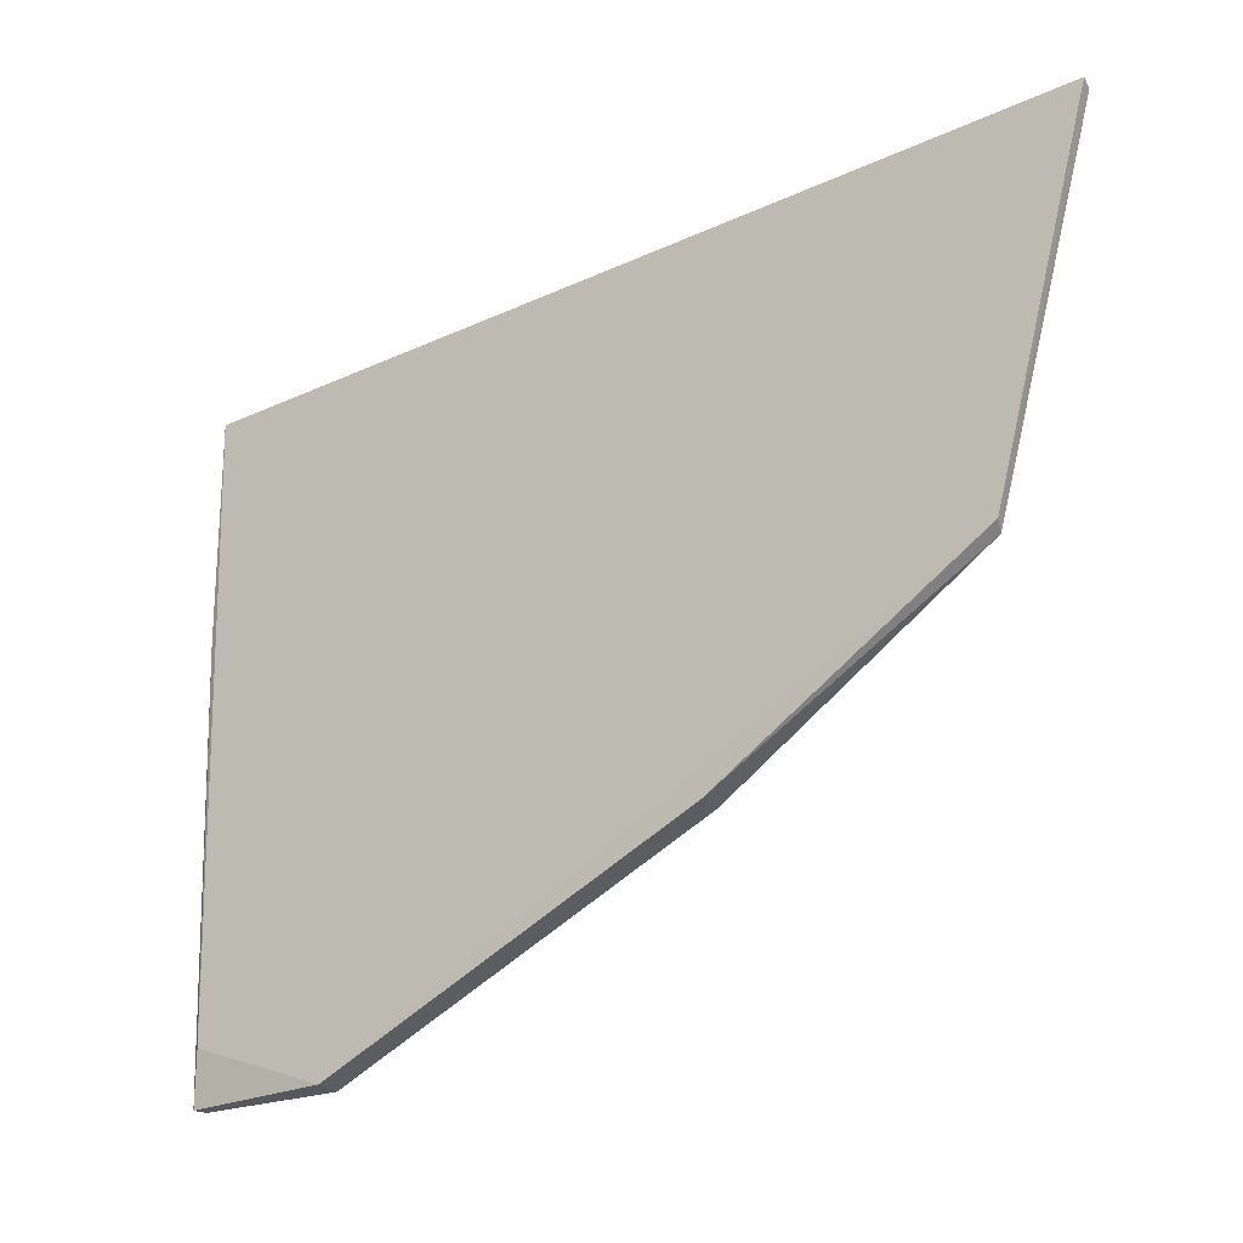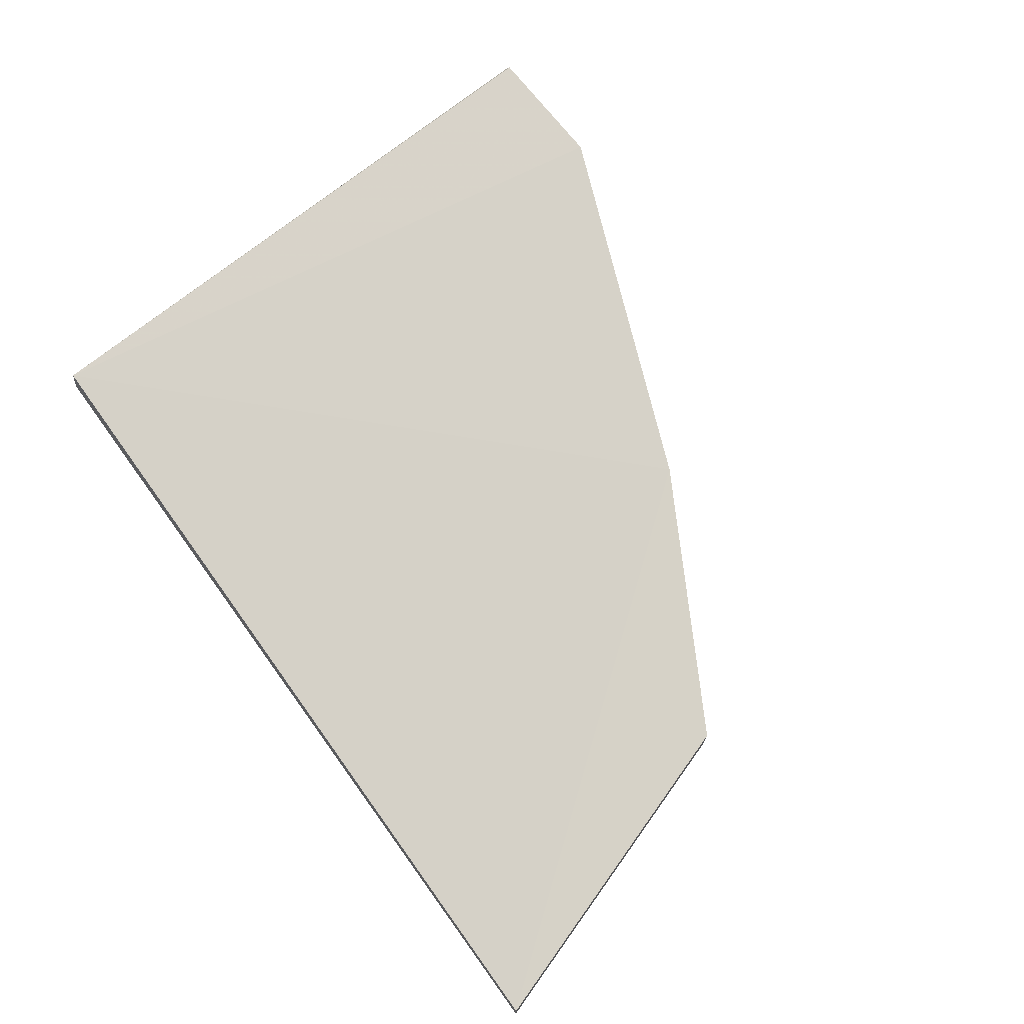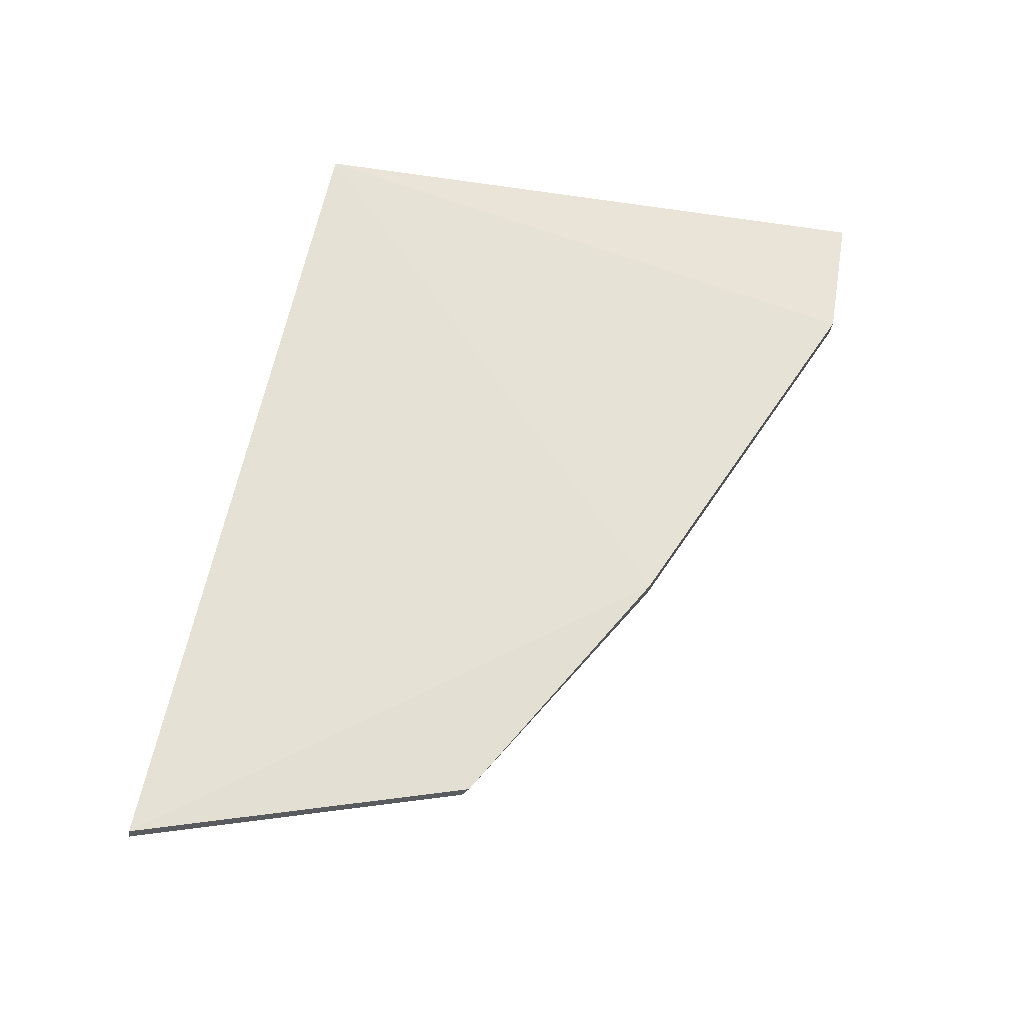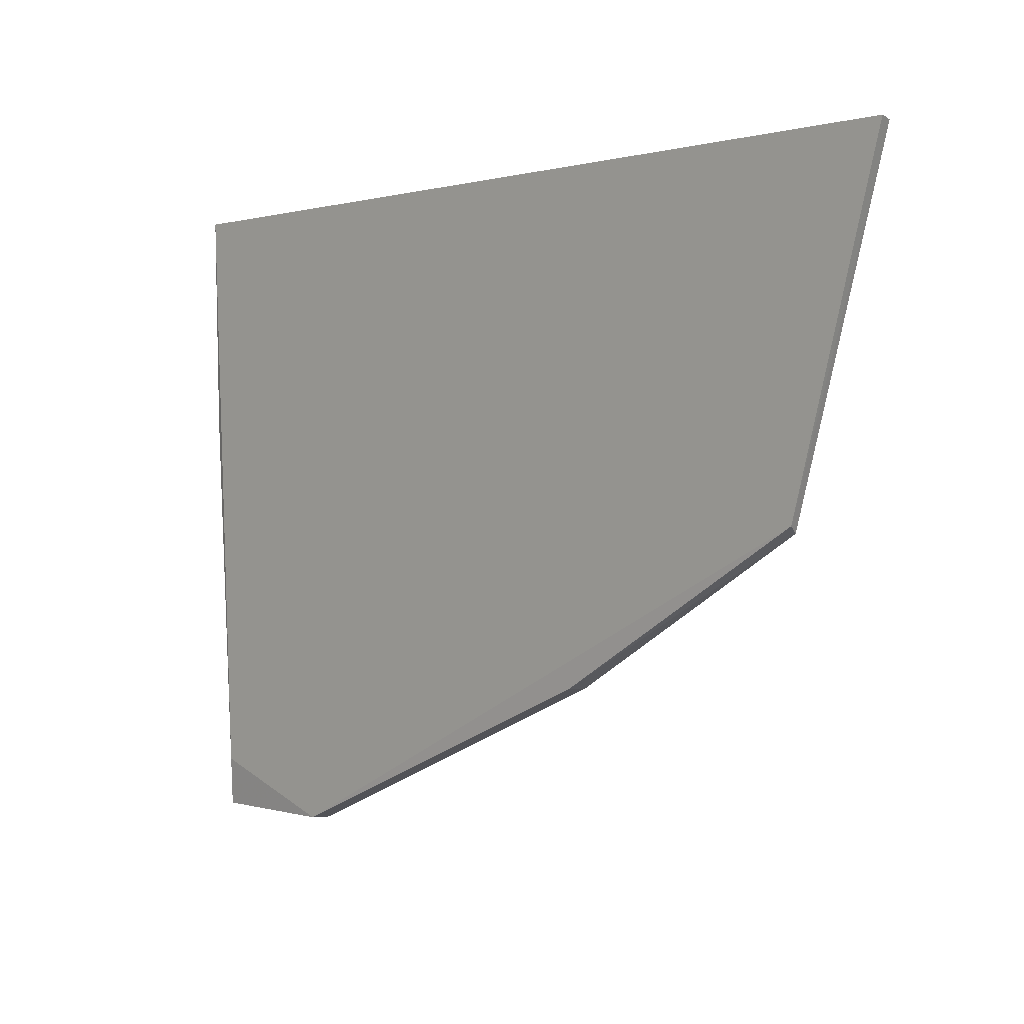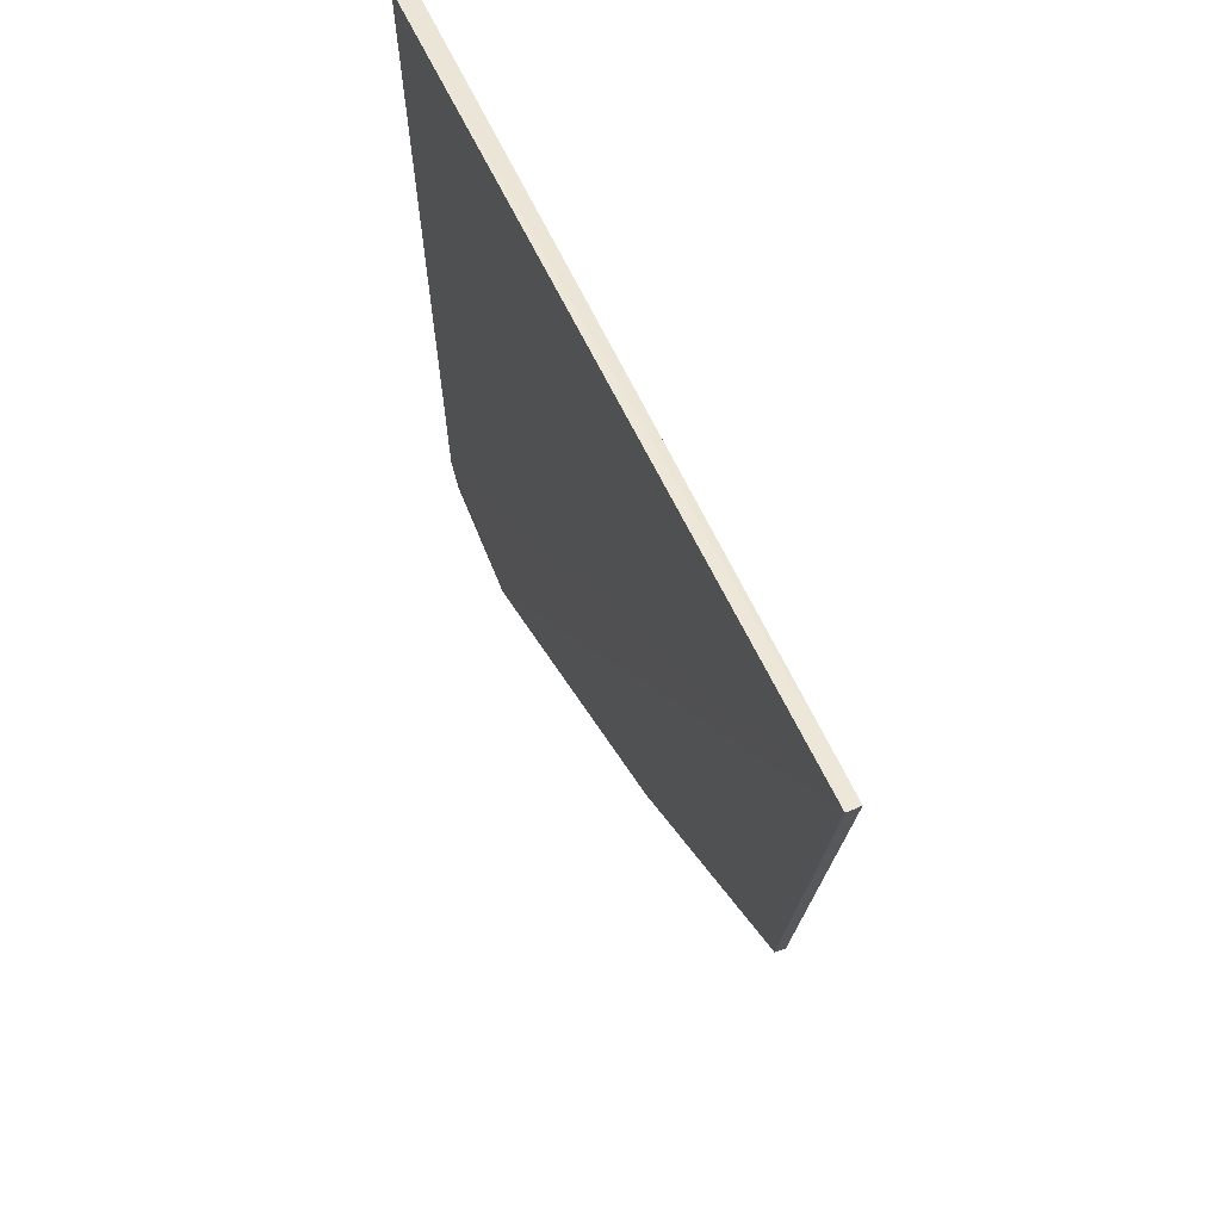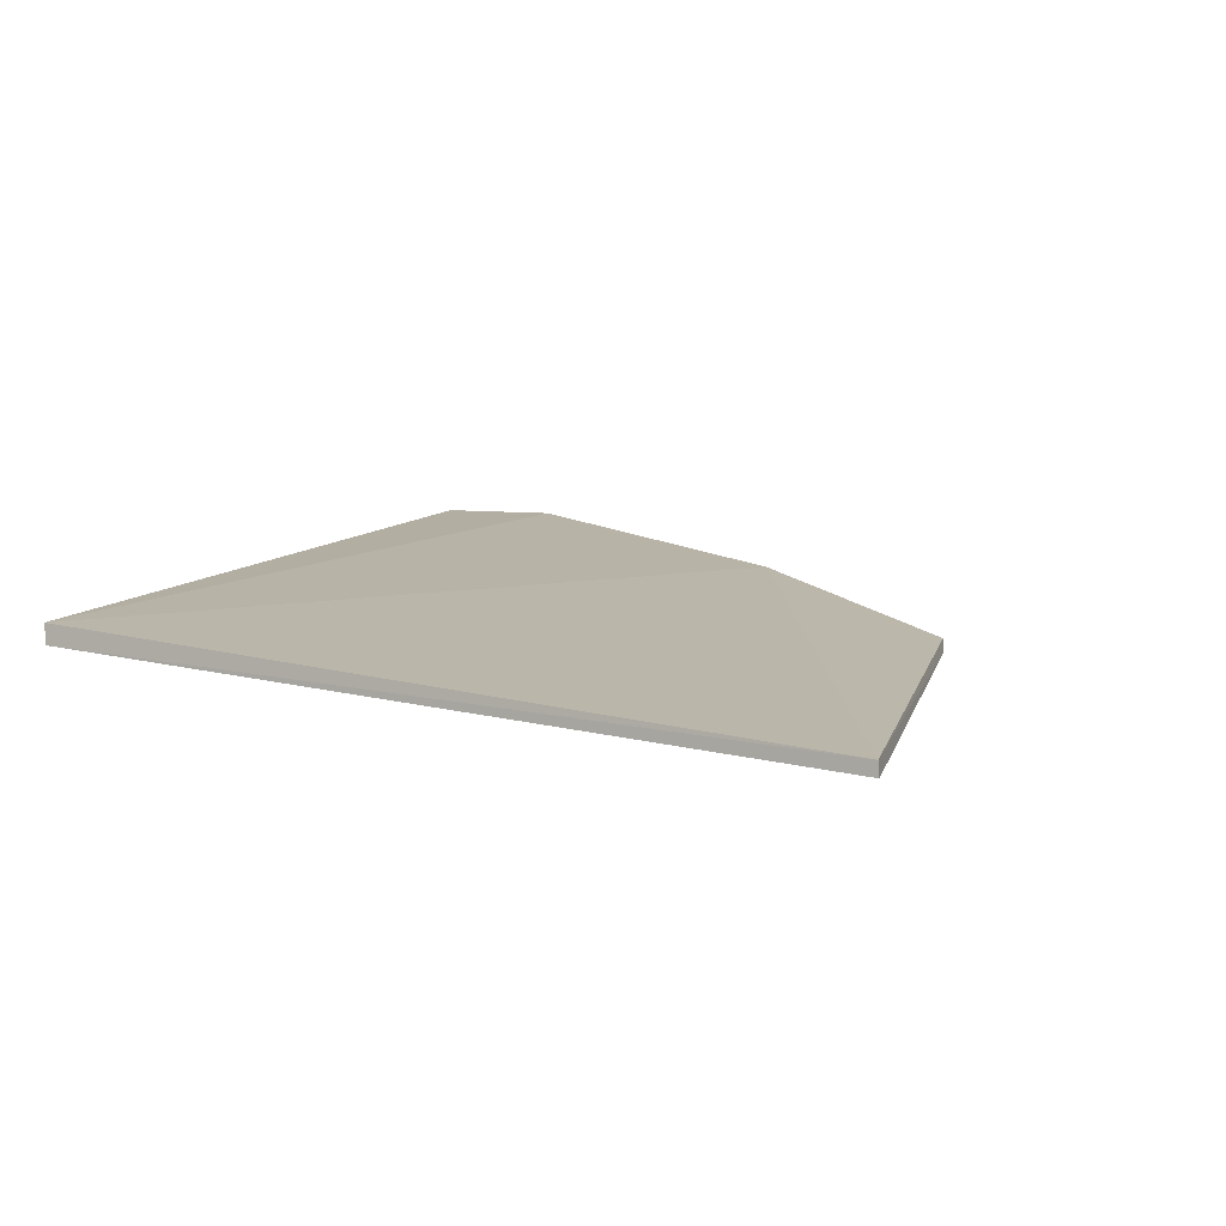
<metadata>
{"format":"obj","ext":"obj","renderer":"f3d","projection":"perspective","resolution":1024,"background":"white","views":[{"elev":-25.6,"azim":35.7,"up":"+Z"},{"elev":75.9,"azim":53.0,"up":"+Y"},{"elev":64.1,"azim":100.7,"up":"+Y"},{"elev":0.5,"azim":44.8,"up":"+Z"},{"elev":51.6,"azim":69.1,"up":"+Z"},{"elev":11.8,"azim":32.9,"up":"+Y"}]}
</metadata>
<code>
v -0.01268 0.02349 0.1267
v -0.01259 0.02297 0.1268
v -0.01694 0.02405 0.1131
v -0.04758 0.02421 0.1008
v -0.04739 0.02255 0.1261
v -0.04218 0.02367 0.1007
v -0.02731 0.02457 0.107
v -0.01679 0.02361 0.1133
v -0.04749 0.02347 0.1028
v -0.0476 0.02337 0.126
v -0.04216 0.02453 0.1007
v -0.02734 0.02373 0.1071
v -0.04778 0.02378 0.1008
v -0.04771 0.023 0.1175
f 5 2 1
f 7 1 3
f 8 1 2
f 8 3 1
f 8 2 6
f 9 6 2
f 9 2 5
f 10 5 1
f 10 1 7
f 11 10 7
f 11 4 10
f 12 7 3
f 12 3 8
f 12 8 6
f 12 11 7
f 12 6 11
f 13 6 9
f 13 11 6
f 13 4 11
f 13 10 4
f 14 13 9
f 14 9 5
f 14 5 10
f 14 10 13

</code>
